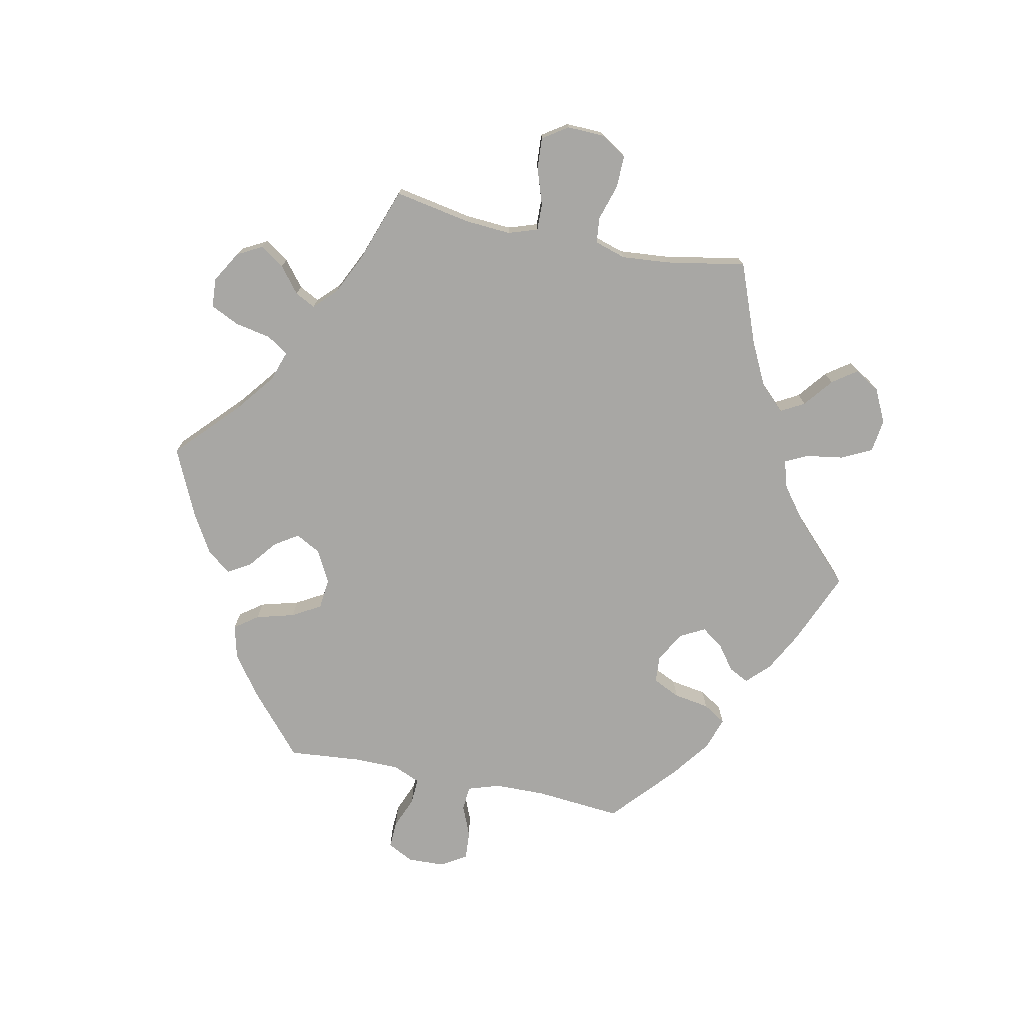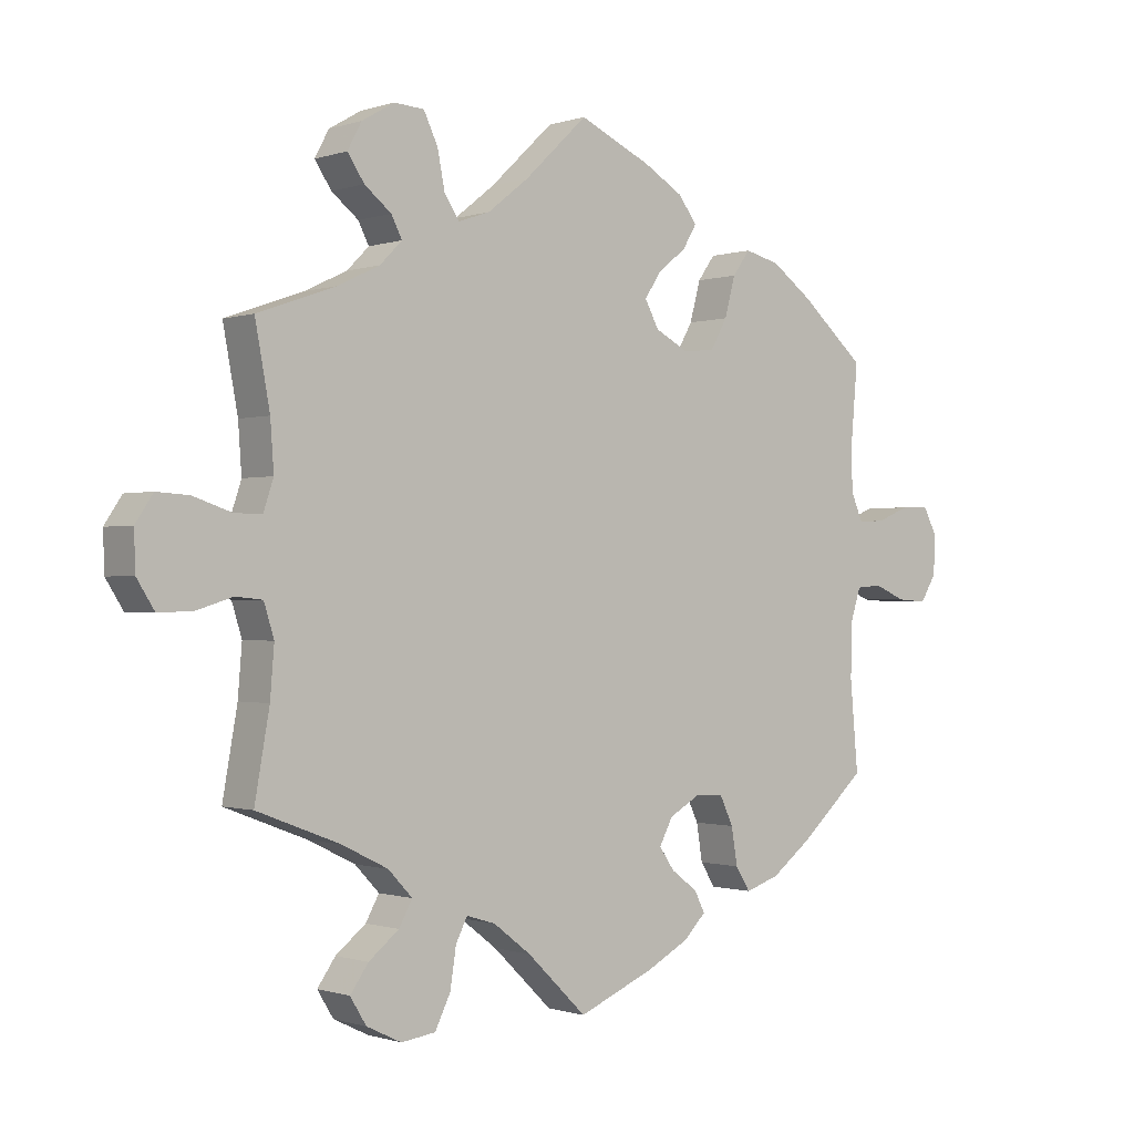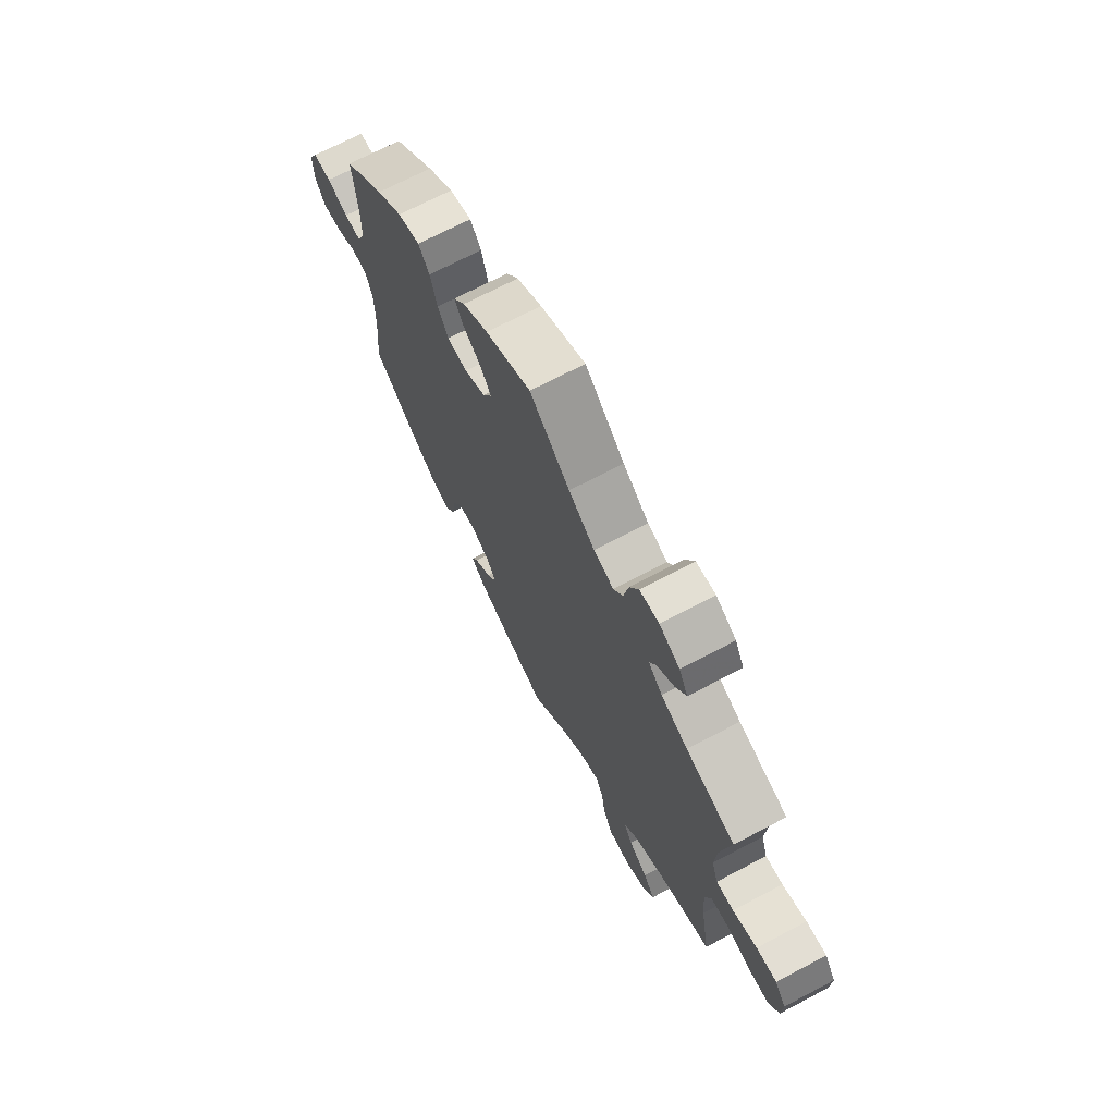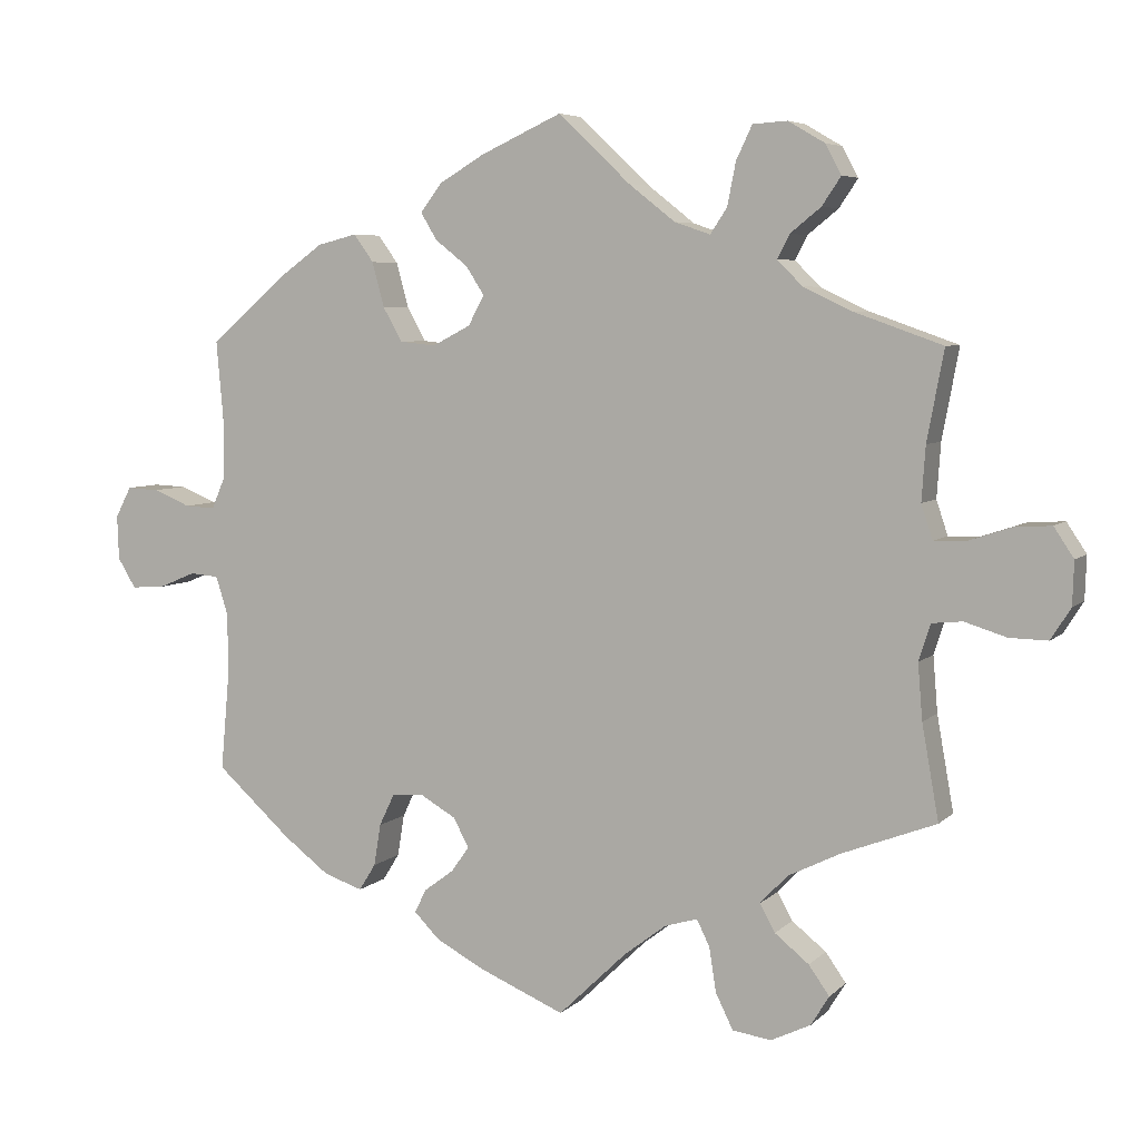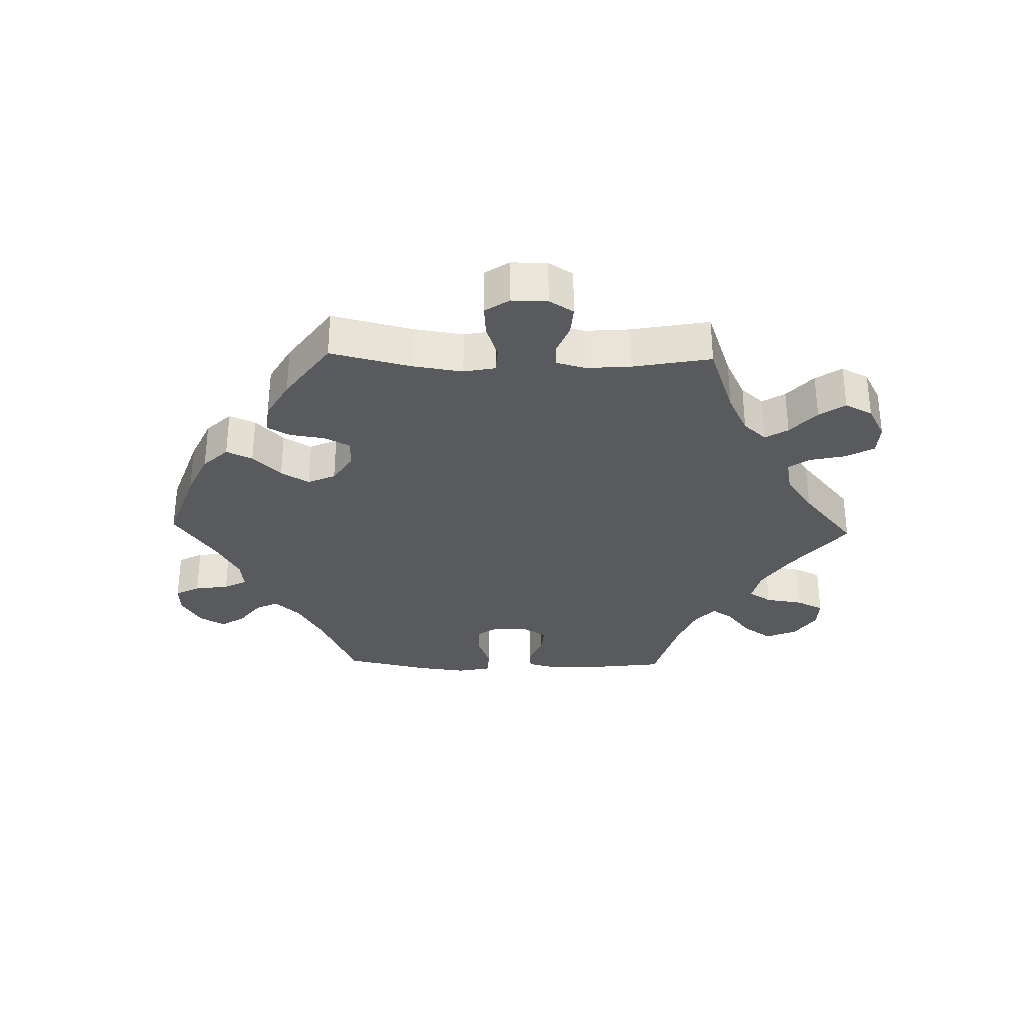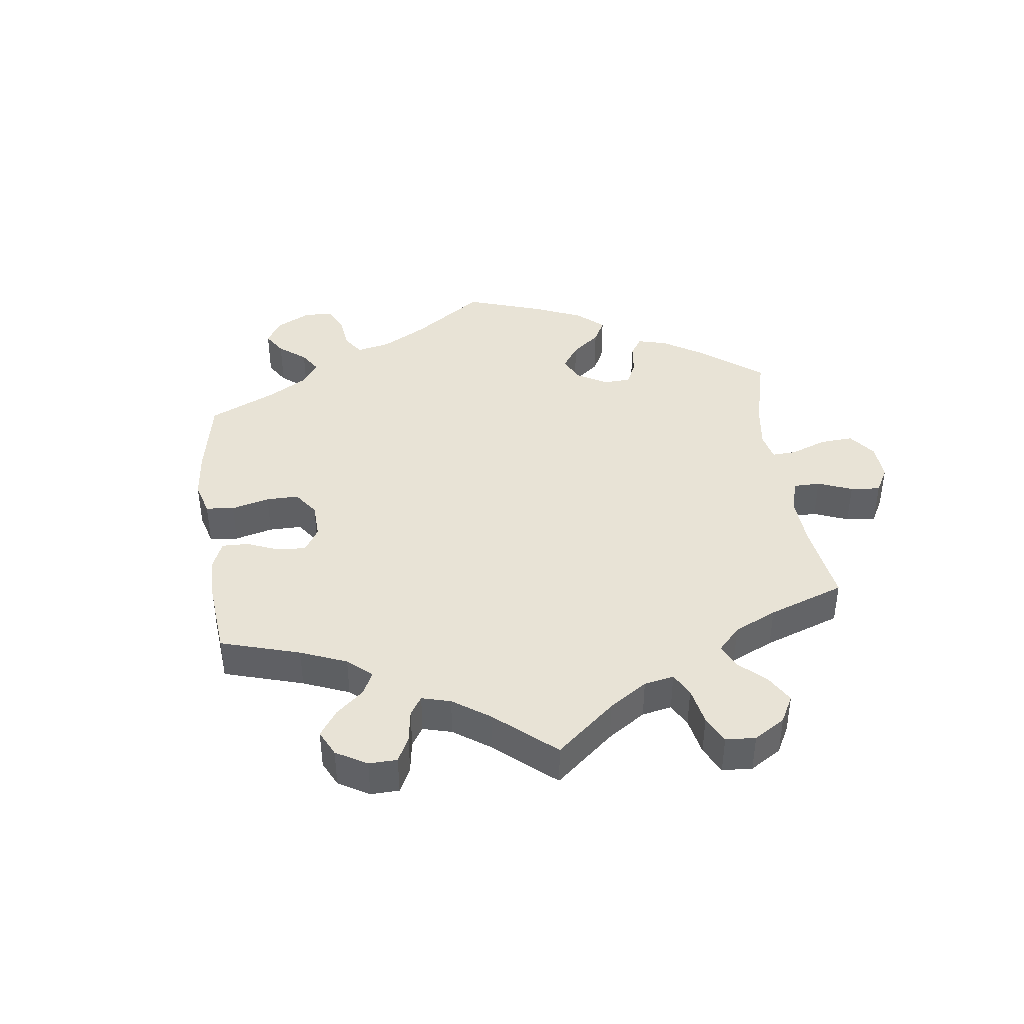
<metadata>
{"format":"obj","ext":"obj","renderer":"f3d","projection":"perspective","resolution":1024,"background":"white","views":[{"elev":-74.6,"azim":78.4,"up":"+Y"},{"elev":-0.6,"azim":140.5,"up":"+Z"},{"elev":69.8,"azim":62.2,"up":"+Z"},{"elev":5.8,"azim":23.0,"up":"+Z"},{"elev":-31.6,"azim":28.4,"up":"+Y"},{"elev":41.6,"azim":52.7,"up":"+Y"}]}
</metadata>
<code>
v 0.378 0.07 -0.336
v 0.309 0.07 -0.37
v 0.273 0.07 -0.408
v 0.293 0.07 -0.444
v 0.338 0.07 -0.48
v 0.365 0.07 -0.518
v 0.341 0.07 -0.557
v 0.289 0.07 -0.582
v 0.238 0.07 -0.575
v 0.215 0.07 -0.528
v 0.206 0.07 -0.47
v 0.189 0.07 -0.436
v 0.146 0.07 -0.449
v 0.09 0.07 -0.492
v 0.001 0.07 -0.578
v -0.113 0.07 -0.53
v -0.175 0.07 -0.497
v -0.209 0.07 -0.463
v -0.193 0.07 -0.432
v -0.154 0.07 -0.403
v -0.131 0.07 -0.37
v -0.151 0.07 -0.332
v -0.198 0.07 -0.305
v -0.24 0.07 -0.308
v -0.26 0.07 -0.35
v -0.269 0.07 -0.405
v -0.291 0.07 -0.44
v -0.342 0.07 -0.423
v -0.403 0.07 -0.377
v -0.501 0.07 -0.289
v -0.489 0.07 -0.157
v -0.49 0.07 -0.078
v -0.506 0.07 -0.028
v -0.544 0.07 -0.025
v -0.592 0.07 -0.045
v -0.636 0.07 -0.048
v -0.66 0.07 -0.009
v -0.662 0.07 0.049
v -0.641 0.07 0.089
v -0.599 0.07 0.087
v -0.55 0.07 0.067
v -0.51 0.07 0.065
v -0.492 0.07 0.107
v -0.491 0.07 0.175
v -0.501 0.07 0.289
v -0.404 0.07 0.373
v -0.343 0.07 0.417
v -0.291 0.07 0.43
v -0.265 0.07 0.394
v -0.249 0.07 0.335
v -0.224 0.07 0.291
v -0.177 0.07 0.286
v -0.127 0.07 0.312
v -0.106 0.07 0.351
v -0.13 0.07 0.388
v -0.173 0.07 0.422
v -0.194 0.07 0.457
v -0.166 0.07 0.494
v -0.107 0.07 0.529
v 0 0.07 0.578
v 0.094 0.07 0.489
v 0.155 0.07 0.441
v 0.202 0.07 0.425
v 0.224 0.07 0.458
v 0.235 0.07 0.514
v 0.256 0.07 0.558
v 0.301 0.07 0.561
v 0.349 0.07 0.533
v 0.37 0.07 0.494
v 0.345 0.07 0.457
v 0.305 0.07 0.425
v 0.289 0.07 0.394
v 0.322 0.07 0.361
v 0.385 0.07 0.331
v 0.501 0.07 0.29
v 0.479 0.07 0.172
v 0.474 0.07 0.101
v 0.489 0.07 0.056
v 0.53 0.07 0.057
v 0.587 0.07 0.076
v 0.635 0.07 0.079
v 0.661 0.07 0.04
v 0.659 0.07 -0.017
v 0.633 0.07 -0.058
v 0.583 0.07 -0.057
v 0.528 0.07 -0.04
v 0.488 0.07 -0.044
v 0.473 0.07 -0.092
v 0.479 0.07 -0.165
v 0.501 0.07 -0.289
v 0.378 0 -0.336
v 0.309 0 -0.37
v 0.273 0 -0.408
v 0.293 0 -0.444
v 0.338 0 -0.48
v 0.365 0 -0.518
v 0.341 0 -0.557
v 0.289 0 -0.582
v 0.238 0 -0.575
v 0.215 0 -0.528
v 0.206 0 -0.47
v 0.189 0 -0.436
v 0.146 0 -0.449
v 0.09 0 -0.492
v 0.001 0 -0.578
v -0.113 0 -0.53
v -0.175 0 -0.497
v -0.209 0 -0.463
v -0.193 0 -0.432
v -0.154 0 -0.403
v -0.131 0 -0.37
v -0.151 0 -0.332
v -0.198 0 -0.305
v -0.24 0 -0.308
v -0.26 0 -0.35
v -0.269 0 -0.405
v -0.291 0 -0.44
v -0.342 0 -0.423
v -0.403 0 -0.377
v -0.501 0 -0.289
v -0.489 0 -0.157
v -0.49 0 -0.078
v -0.506 0 -0.028
v -0.544 0 -0.025
v -0.592 0 -0.045
v -0.636 0 -0.048
v -0.66 0 -0.009
v -0.662 0 0.049
v -0.641 0 0.089
v -0.599 0 0.087
v -0.55 0 0.067
v -0.51 0 0.065
v -0.492 0 0.107
v -0.491 0 0.175
v -0.501 0 0.289
v -0.404 0 0.373
v -0.343 0 0.417
v -0.291 0 0.43
v -0.265 0 0.394
v -0.249 0 0.335
v -0.224 0 0.291
v -0.177 0 0.286
v -0.127 0 0.312
v -0.106 0 0.351
v -0.13 0 0.388
v -0.173 0 0.422
v -0.194 0 0.457
v -0.166 0 0.494
v -0.107 0 0.529
v 0 0 0.578
v 0.094 0 0.489
v 0.155 0 0.441
v 0.202 0 0.425
v 0.224 0 0.458
v 0.235 0 0.514
v 0.256 0 0.558
v 0.301 0 0.561
v 0.349 0 0.533
v 0.37 0 0.494
v 0.345 0 0.457
v 0.305 0 0.425
v 0.289 0 0.394
v 0.322 0 0.361
v 0.385 0 0.331
v 0.501 0 0.29
v 0.479 0 0.172
v 0.474 0 0.101
v 0.489 0 0.056
v 0.53 0 0.057
v 0.587 0 0.076
v 0.635 0 0.079
v 0.661 0 0.04
v 0.659 0 -0.017
v 0.633 0 -0.058
v 0.583 0 -0.057
v 0.528 0 -0.04
v 0.488 0 -0.044
v 0.473 0 -0.092
v 0.479 0 -0.165
v 0.501 0 -0.289
f 89 90 1
f 88 89 1 2
f 87 88 2 3
f 83 84 85 86
f 83 86 87
f 82 83 87
f 79 80 81 82
f 78 79 82 87
f 77 78 87 3
f 74 75 76
f 73 74 76 77
f 72 73 77 3
f 68 69 70 71
f 68 71 72
f 67 68 72
f 64 65 66 67
f 63 64 67 72
f 62 63 72 3
f 58 59 60 61
f 58 61 62 3
f 55 56 57 58
f 54 55 58
f 47 48 49 50
f 47 50 51
f 44 45 46 47
f 43 44 47 51
f 42 43 51 52
f 38 39 40 41
f 38 41 42
f 37 38 42
f 34 35 36 37
f 33 34 37 42
f 32 33 42 52
f 28 29 30 31
f 25 26 27 28
f 24 25 28 31
f 23 24 31 32
f 17 18 19 20
f 17 20 21
f 14 15 16 17
f 13 14 17 21
f 12 13 21 22
f 8 9 10 11
f 8 11 12
f 7 8 12
f 4 5 6 7
f 3 4 7 12
f 54 58 3
f 53 54 3 12
f 23 32 52 53
f 12 22 23 53
f 91 180 179
f 92 91 179 178
f 93 92 178 177
f 176 175 174 173
f 177 176 173
f 177 173 172
f 172 171 170 169
f 177 172 169 168
f 93 177 168 167
f 166 165 164
f 167 166 164 163
f 93 167 163 162
f 161 160 159 158
f 162 161 158
f 162 158 157
f 157 156 155 154
f 162 157 154 153
f 93 162 153 152
f 151 150 149 148
f 93 152 151 148
f 148 147 146 145
f 148 145 144
f 140 139 138 137
f 141 140 137
f 137 136 135 134
f 141 137 134 133
f 142 141 133 132
f 131 130 129 128
f 132 131 128
f 132 128 127
f 127 126 125 124
f 132 127 124 123
f 142 132 123 122
f 121 120 119 118
f 118 117 116 115
f 121 118 115 114
f 122 121 114 113
f 110 109 108 107
f 111 110 107
f 107 106 105 104
f 111 107 104 103
f 112 111 103 102
f 101 100 99 98
f 102 101 98
f 102 98 97
f 97 96 95 94
f 102 97 94 93
f 93 148 144
f 102 93 144 143
f 143 142 122 113
f 143 113 112 102
f 1 91 92 2
f 2 92 93 3
f 3 93 94 4
f 4 94 95 5
f 5 95 96 6
f 6 96 97 7
f 7 97 98 8
f 8 98 99 9
f 9 99 100 10
f 10 100 101 11
f 11 101 102 12
f 12 102 103 13
f 13 103 104 14
f 14 104 105 15
f 15 105 106 16
f 16 106 107 17
f 17 107 108 18
f 18 108 109 19
f 19 109 110 20
f 20 110 111 21
f 21 111 112 22
f 22 112 113 23
f 23 113 114 24
f 24 114 115 25
f 25 115 116 26
f 26 116 117 27
f 27 117 118 28
f 28 118 119 29
f 29 119 120 30
f 30 120 121 31
f 31 121 122 32
f 32 122 123 33
f 33 123 124 34
f 34 124 125 35
f 35 125 126 36
f 36 126 127 37
f 37 127 128 38
f 38 128 129 39
f 39 129 130 40
f 40 130 131 41
f 41 131 132 42
f 42 132 133 43
f 43 133 134 44
f 44 134 135 45
f 45 135 136 46
f 46 136 137 47
f 47 137 138 48
f 48 138 139 49
f 49 139 140 50
f 50 140 141 51
f 51 141 142 52
f 52 142 143 53
f 53 143 144 54
f 54 144 145 55
f 55 145 146 56
f 56 146 147 57
f 57 147 148 58
f 58 148 149 59
f 59 149 150 60
f 60 150 151 61
f 61 151 152 62
f 62 152 153 63
f 63 153 154 64
f 64 154 155 65
f 65 155 156 66
f 66 156 157 67
f 67 157 158 68
f 68 158 159 69
f 69 159 160 70
f 70 160 161 71
f 71 161 162 72
f 72 162 163 73
f 73 163 164 74
f 74 164 165 75
f 75 165 166 76
f 76 166 167 77
f 77 167 168 78
f 78 168 169 79
f 79 169 170 80
f 80 170 171 81
f 81 171 172 82
f 82 172 173 83
f 83 173 174 84
f 84 174 175 85
f 85 175 176 86
f 86 176 177 87
f 87 177 178 88
f 88 178 179 89
f 89 179 180 90
f 90 180 91 1

</code>
